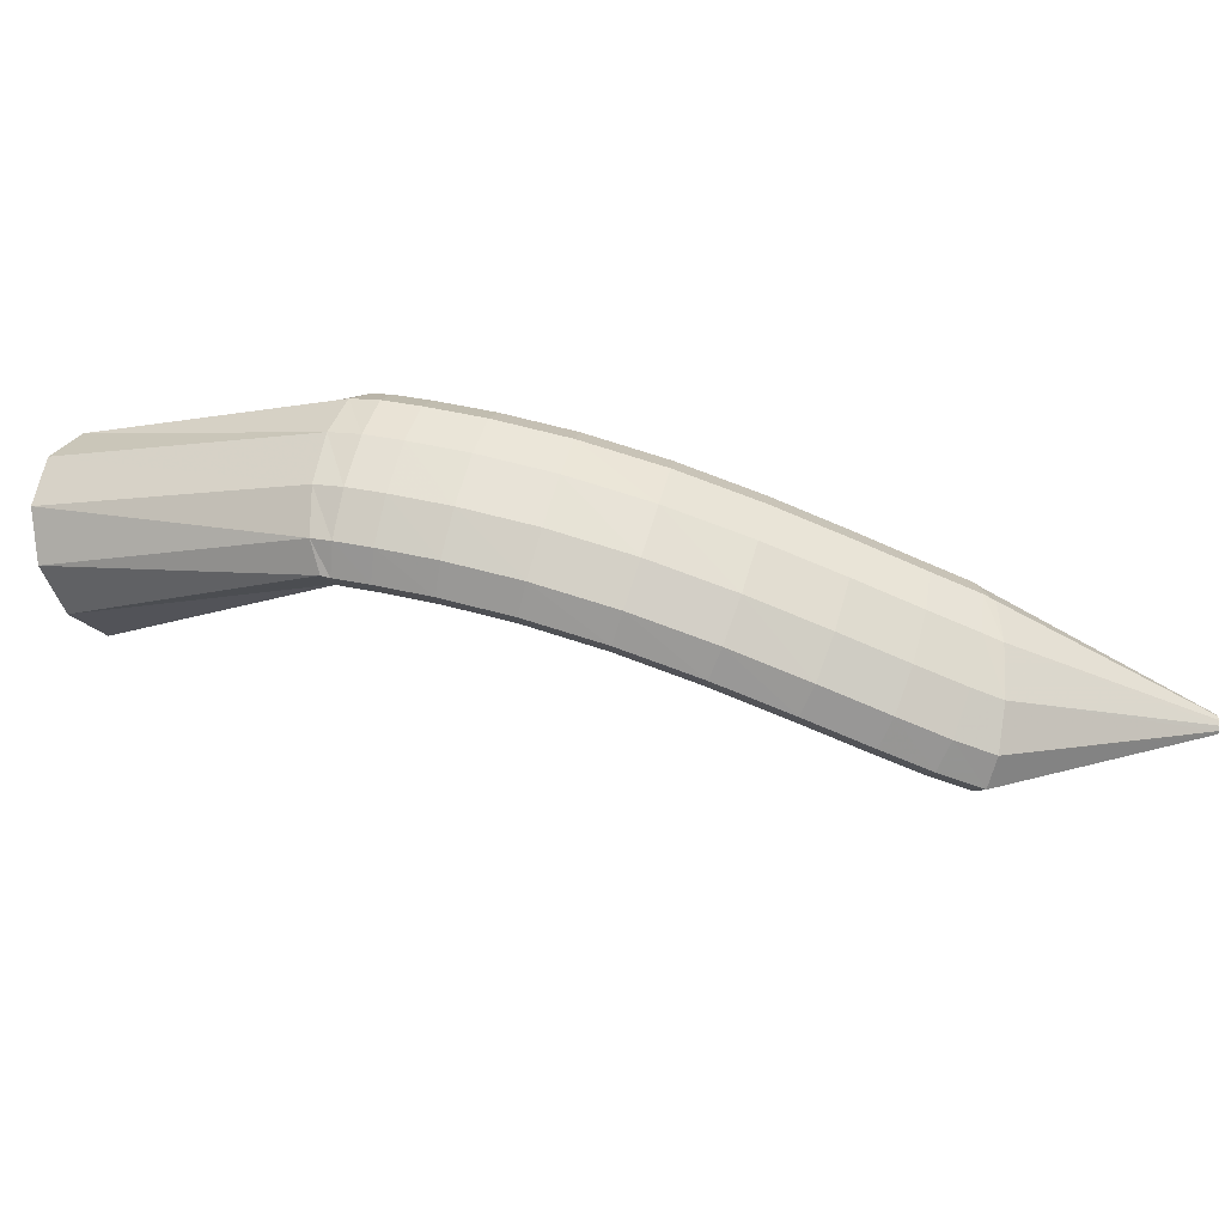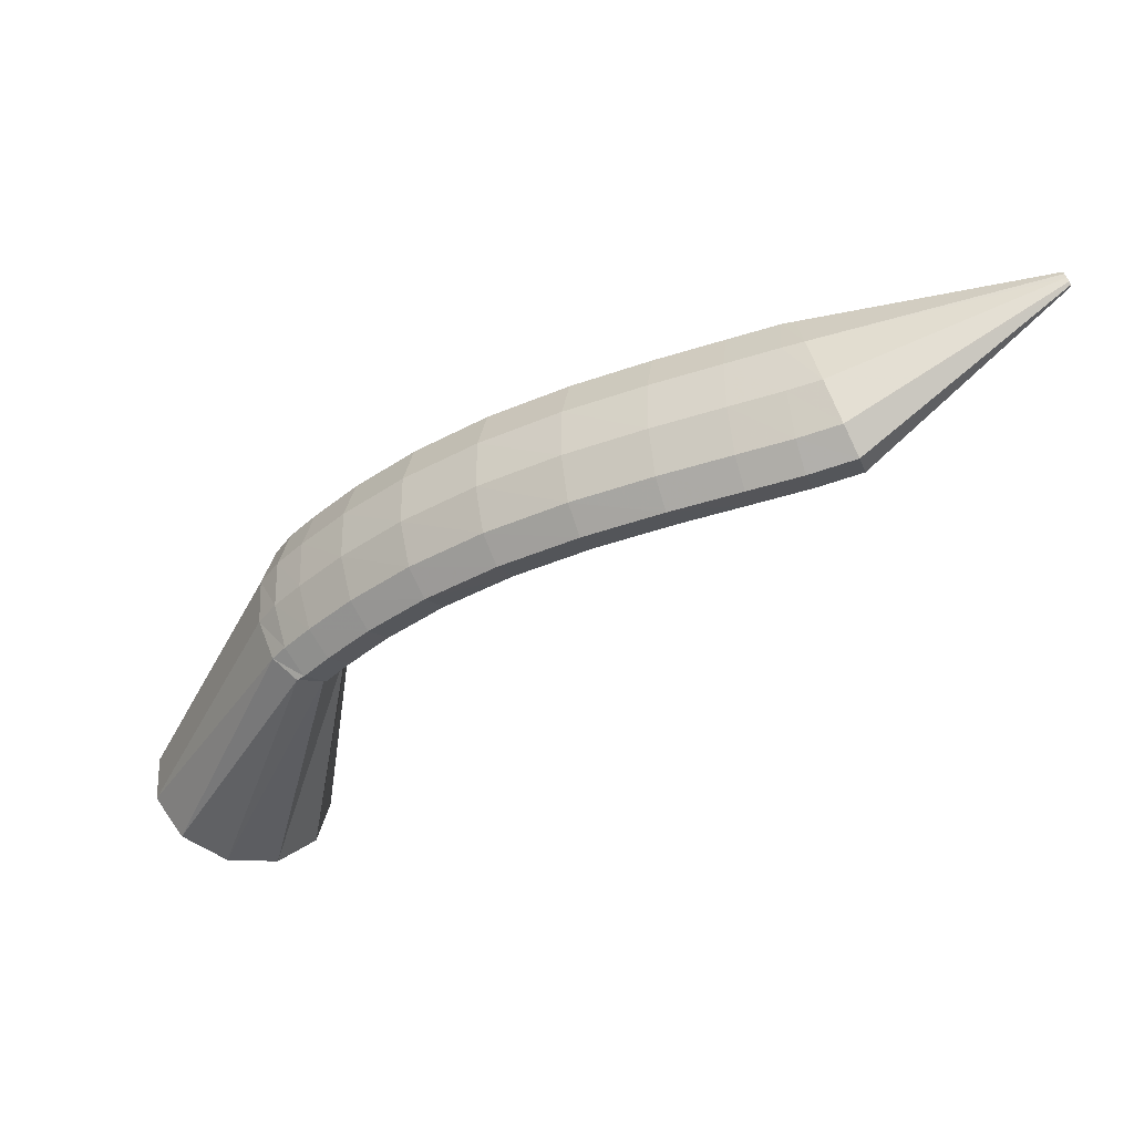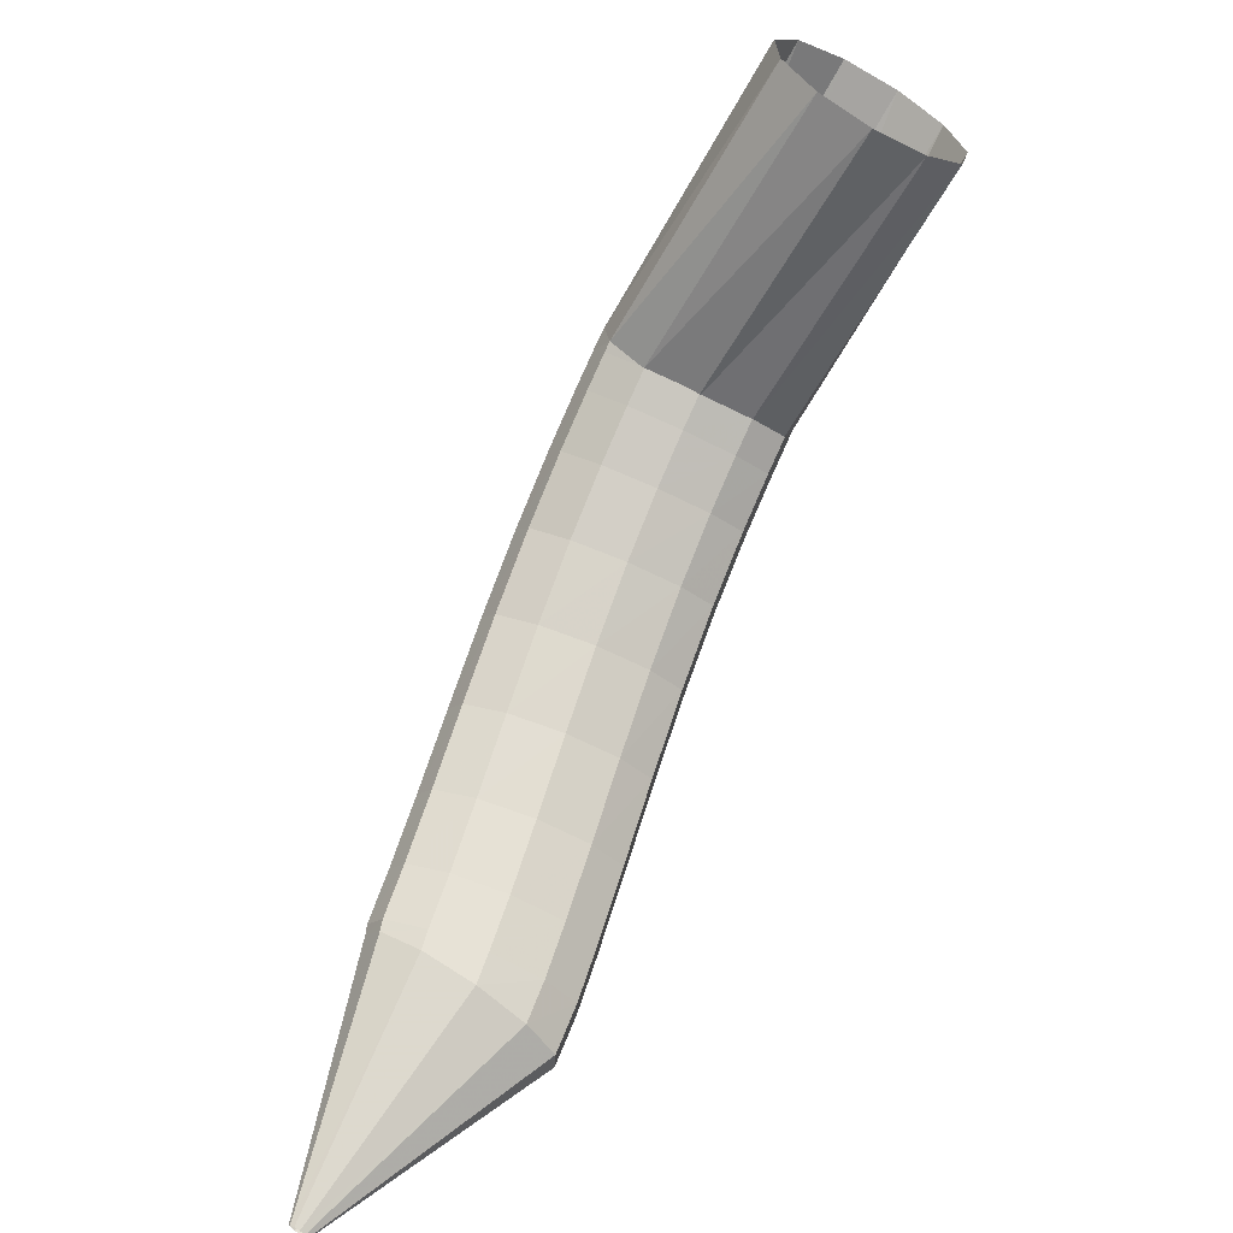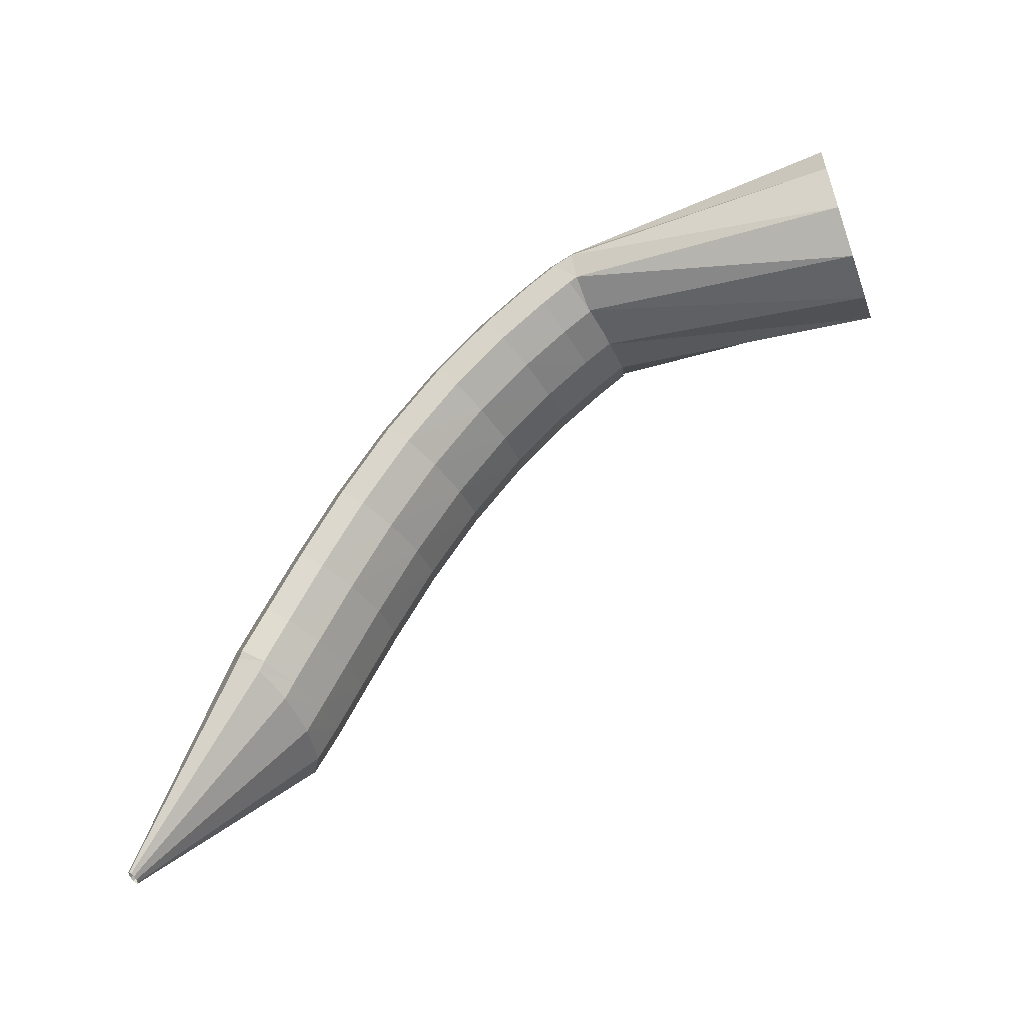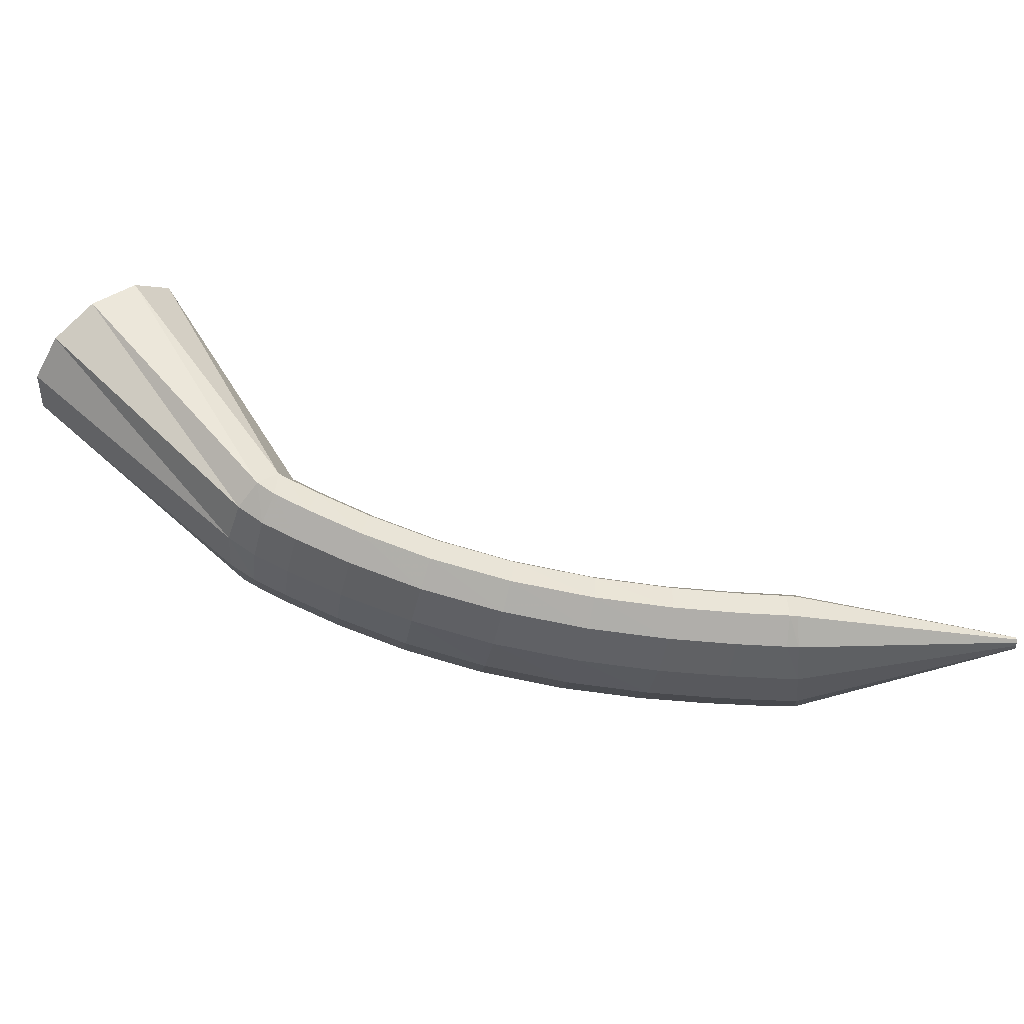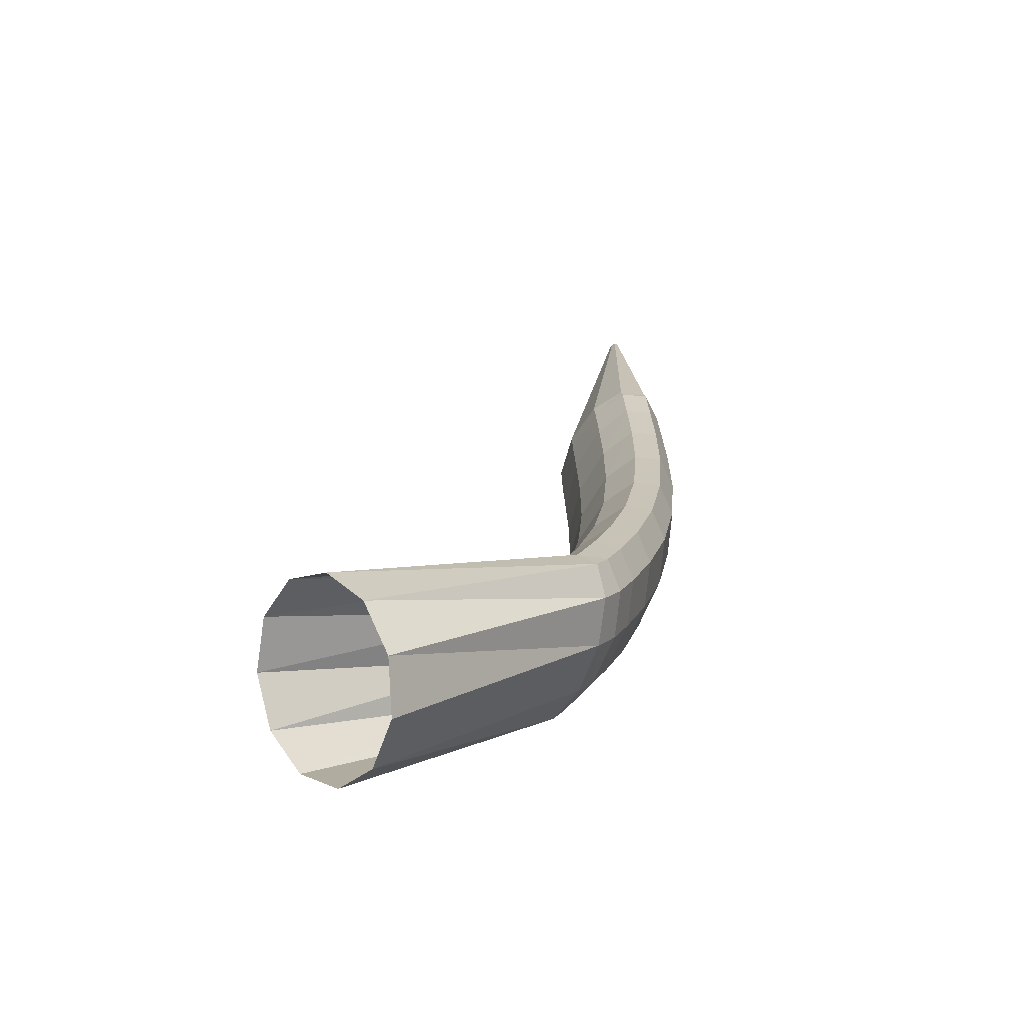
<metadata>
{"format":"obj","ext":"obj","renderer":"f3d","projection":"perspective","resolution":1024,"background":"white","views":[{"elev":-46.3,"azim":-146.2,"up":"+Z"},{"elev":-64.0,"azim":-103.4,"up":"+Z"},{"elev":-57.5,"azim":43.4,"up":"+Y"},{"elev":60.5,"azim":-4.3,"up":"+Z"},{"elev":38.1,"azim":-126.3,"up":"+Z"},{"elev":32.0,"azim":144.7,"up":"+Z"}]}
</metadata>
<code>
g tube1
v 108.2 139.7 126.8
v 108.2 139.6 126.6
v 108.2 139.6 126.4
v 108.1 139.7 126.3
v 107.9 139.8 126.3
v 107.8 139.9 126.5
v 107.8 140 126.8
v 107.8 140 127
v 107.8 140 127.2
v 107.9 139.9 127.2
v 108.1 139.8 127.1
v 108.2 139.7 126.8
v 117.4 147.7 126.5
v 117.8 147.2 123.9
v 117.5 147.2 121.8
v 116.5 147.9 120.9
v 115.3 148.9 121.5
v 114.1 150 123.4
v 113.4 150.9 126
v 113.4 151.1 128.5
v 114.1 150.7 130
v 115.2 149.8 130.2
v 116.5 148.7 128.9
v 117.4 147.7 126.5
v 118.3 149 126.7
v 119 148.9 124
v 118.9 149.3 121.9
v 118 150 121
v 116.6 150.8 121.6
v 115.1 151.5 123.5
v 114.1 151.8 126.1
v 113.8 151.7 128.6
v 114.3 151.1 130.1
v 115.5 150.3 130.3
v 117 149.6 129
v 118.3 149 126.7
v 119.8 151.3 127
v 120.5 151.3 124.4
v 120.4 151.7 122.3
v 119.5 152.4 121.4
v 118.1 153.2 122
v 116.6 153.9 123.9
v 115.6 154.2 126.5
v 115.2 154 128.9
v 115.7 153.4 130.5
v 116.9 152.6 130.6
v 118.4 151.8 129.3
v 119.8 151.3 127
v 121.8 154.3 127.5
v 122.5 154.3 124.9
v 122.5 154.8 122.8
v 121.6 155.5 122
v 120.2 156.4 122.5
v 118.7 157 124.4
v 117.6 157.3 127
v 117.3 157.1 129.5
v 117.7 156.4 131
v 118.9 155.6 131.2
v 120.4 154.8 129.9
v 121.8 154.3 127.5
v 124.1 157.6 128.3
v 124.9 157.7 125.7
v 124.9 158.2 123.6
v 124.1 159 122.7
v 122.8 159.9 123.3
v 121.3 160.6 125.2
v 120.2 160.8 127.8
v 119.8 160.5 130.2
v 120.2 159.8 131.8
v 121.3 158.9 131.9
v 122.8 158.1 130.6
v 124.1 157.6 128.3
v 126.8 160.9 129.2
v 127.6 160.9 126.6
v 127.7 161.4 124.5
v 127 162.4 123.7
v 125.7 163.4 124.3
v 124.3 164.1 126.2
v 123.1 164.3 128.7
v 122.7 164 131.2
v 123 163.3 132.7
v 124.1 162.3 132.8
v 125.5 161.4 131.5
v 126.8 160.9 129.2
v 129.6 163.7 130.1
v 130.5 163.7 127.5
v 130.6 164.3 125.5
v 129.9 165.3 124.7
v 128.8 166.4 125.3
v 127.4 167.2 127.2
v 126.3 167.5 129.8
v 125.8 167.1 132.2
v 126 166.3 133.7
v 127 165.2 133.8
v 128.3 164.2 132.5
v 129.6 163.7 130.1
v 132.3 165.9 131
v 133.2 165.9 128.4
v 133.3 166.5 126.4
v 132.8 167.6 125.6
v 131.7 168.8 126.3
v 130.4 169.6 128.2
v 129.3 170 130.8
v 128.8 169.6 133.2
v 129 168.7 134.7
v 129.8 167.6 134.7
v 131.1 166.5 133.4
v 132.3 165.9 131
v 134.6 167.4 131.8
v 135.4 167.4 129.2
v 135.7 168.1 127.2
v 135.2 169.2 126.4
v 134.1 170.4 127.1
v 132.9 171.4 129
v 131.8 171.7 131.6
v 131.3 171.4 134
v 131.4 170.4 135.5
v 132.2 169.2 135.5
v 133.4 168.1 134.1
v 134.6 167.4 131.8
v 136.1 168.4 132.3
v 136.9 168.4 129.7
v 137.2 169 127.7
v 136.7 170.2 126.9
v 135.7 171.4 127.6
v 134.5 172.4 129.5
v 133.5 172.7 132.1
v 132.9 172.4 134.5
v 133 171.4 136
v 133.8 170.2 136
v 134.9 169 134.6
v 136.1 168.4 132.3
v 135.7 168.4 132.1
v 136.5 168.4 129.5
v 137 169.2 127.6
v 137.1 170.5 127
v 136.6 171.9 127.9
v 135.9 173 130
v 135 173.4 132.6
v 134.3 173 135
v 134 171.9 136.3
v 134.2 170.4 136.2
v 134.9 169.1 134.6
v 135.7 168.4 132.1
v 150.2 167.2 137
v 151 167.6 134.3
v 151.5 169.5 132.2
v 151.5 172.2 131.4
v 151 174.8 132.1
v 150.2 176.7 134.1
v 149.4 177.1 136.8
v 148.7 175.9 139.2
v 148.4 173.5 140.7
v 148.7 170.7 140.8
v 149.3 168.4 139.4
v 150.2 167.2 137
f 1 2 14
f 14 13 1
f 2 3 15
f 15 14 2
f 3 4 16
f 16 15 3
f 4 5 17
f 17 16 4
f 5 6 18
f 18 17 5
f 6 7 19
f 19 18 6
f 7 8 20
f 20 19 7
f 8 9 21
f 21 20 8
f 9 10 22
f 22 21 9
f 10 11 23
f 23 22 10
f 11 12 24
f 24 23 11
f 13 14 26
f 26 25 13
f 14 15 27
f 27 26 14
f 15 16 28
f 28 27 15
f 16 17 29
f 29 28 16
f 17 18 30
f 30 29 17
f 18 19 31
f 31 30 18
f 19 20 32
f 32 31 19
f 20 21 33
f 33 32 20
f 21 22 34
f 34 33 21
f 22 23 35
f 35 34 22
f 23 24 36
f 36 35 23
f 25 26 38
f 38 37 25
f 26 27 39
f 39 38 26
f 27 28 40
f 40 39 27
f 28 29 41
f 41 40 28
f 29 30 42
f 42 41 29
f 30 31 43
f 43 42 30
f 31 32 44
f 44 43 31
f 32 33 45
f 45 44 32
f 33 34 46
f 46 45 33
f 34 35 47
f 47 46 34
f 35 36 48
f 48 47 35
f 37 38 50
f 50 49 37
f 38 39 51
f 51 50 38
f 39 40 52
f 52 51 39
f 40 41 53
f 53 52 40
f 41 42 54
f 54 53 41
f 42 43 55
f 55 54 42
f 43 44 56
f 56 55 43
f 44 45 57
f 57 56 44
f 45 46 58
f 58 57 45
f 46 47 59
f 59 58 46
f 47 48 60
f 60 59 47
f 49 50 62
f 62 61 49
f 50 51 63
f 63 62 50
f 51 52 64
f 64 63 51
f 52 53 65
f 65 64 52
f 53 54 66
f 66 65 53
f 54 55 67
f 67 66 54
f 55 56 68
f 68 67 55
f 56 57 69
f 69 68 56
f 57 58 70
f 70 69 57
f 58 59 71
f 71 70 58
f 59 60 72
f 72 71 59
f 61 62 74
f 74 73 61
f 62 63 75
f 75 74 62
f 63 64 76
f 76 75 63
f 64 65 77
f 77 76 64
f 65 66 78
f 78 77 65
f 66 67 79
f 79 78 66
f 67 68 80
f 80 79 67
f 68 69 81
f 81 80 68
f 69 70 82
f 82 81 69
f 70 71 83
f 83 82 70
f 71 72 84
f 84 83 71
f 73 74 86
f 86 85 73
f 74 75 87
f 87 86 74
f 75 76 88
f 88 87 75
f 76 77 89
f 89 88 76
f 77 78 90
f 90 89 77
f 78 79 91
f 91 90 78
f 79 80 92
f 92 91 79
f 80 81 93
f 93 92 80
f 81 82 94
f 94 93 81
f 82 83 95
f 95 94 82
f 83 84 96
f 96 95 83
f 85 86 98
f 98 97 85
f 86 87 99
f 99 98 86
f 87 88 100
f 100 99 87
f 88 89 101
f 101 100 88
f 89 90 102
f 102 101 89
f 90 91 103
f 103 102 90
f 91 92 104
f 104 103 91
f 92 93 105
f 105 104 92
f 93 94 106
f 106 105 93
f 94 95 107
f 107 106 94
f 95 96 108
f 108 107 95
f 97 98 110
f 110 109 97
f 98 99 111
f 111 110 98
f 99 100 112
f 112 111 99
f 100 101 113
f 113 112 100
f 101 102 114
f 114 113 101
f 102 103 115
f 115 114 102
f 103 104 116
f 116 115 103
f 104 105 117
f 117 116 104
f 105 106 118
f 118 117 105
f 106 107 119
f 119 118 106
f 107 108 120
f 120 119 107
f 109 110 122
f 122 121 109
f 110 111 123
f 123 122 110
f 111 112 124
f 124 123 111
f 112 113 125
f 125 124 112
f 113 114 126
f 126 125 113
f 114 115 127
f 127 126 114
f 115 116 128
f 128 127 115
f 116 117 129
f 129 128 116
f 117 118 130
f 130 129 117
f 118 119 131
f 131 130 118
f 119 120 132
f 132 131 119
f 121 122 134
f 134 133 121
f 122 123 135
f 135 134 122
f 123 124 136
f 136 135 123
f 124 125 137
f 137 136 124
f 125 126 138
f 138 137 125
f 126 127 139
f 139 138 126
f 127 128 140
f 140 139 127
f 128 129 141
f 141 140 128
f 129 130 142
f 142 141 129
f 130 131 143
f 143 142 130
f 131 132 144
f 144 143 131
f 133 134 146
f 146 145 133
f 134 135 147
f 147 146 134
f 135 136 148
f 148 147 135
f 136 137 149
f 149 148 136
f 137 138 150
f 150 149 137
f 138 139 151
f 151 150 138
f 139 140 152
f 152 151 139
f 140 141 153
f 153 152 140
f 141 142 154
f 154 153 141
f 142 143 155
f 155 154 142
f 143 144 156
f 156 155 143

</code>
